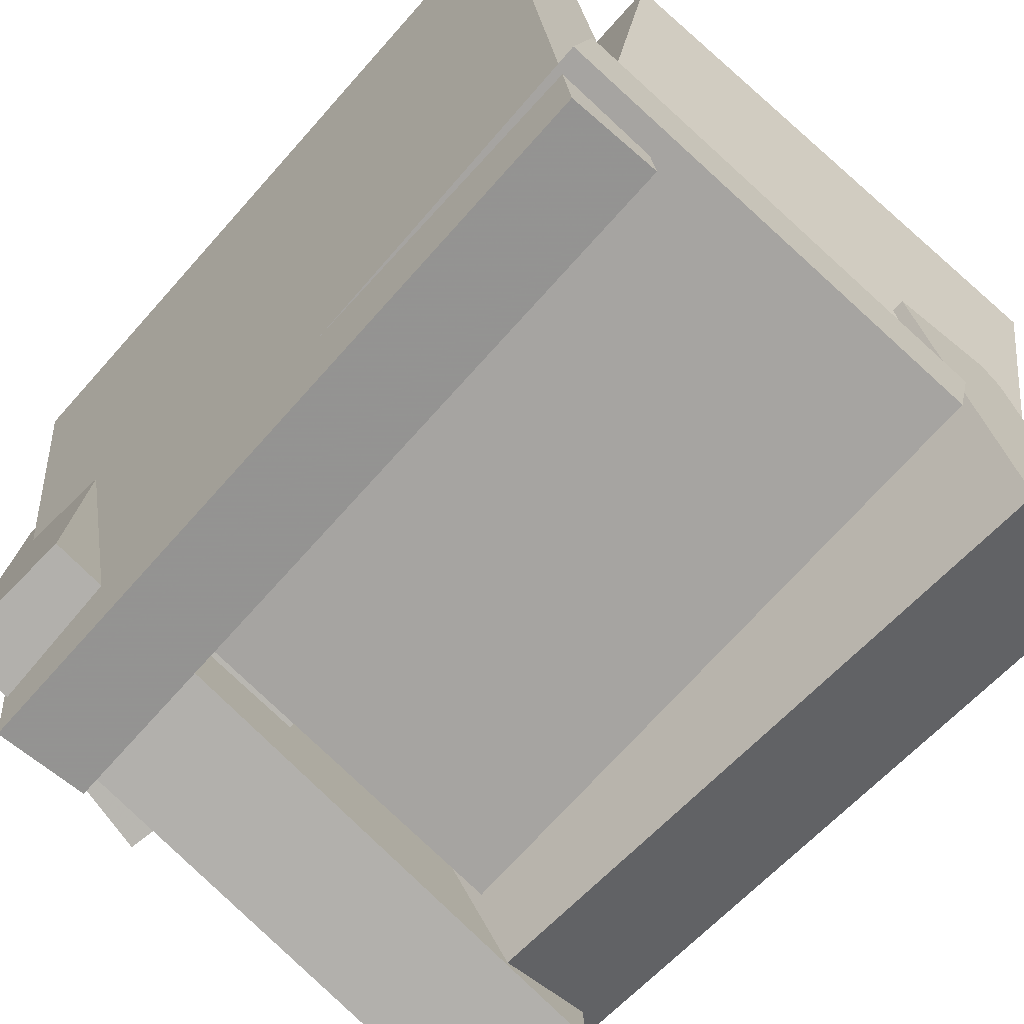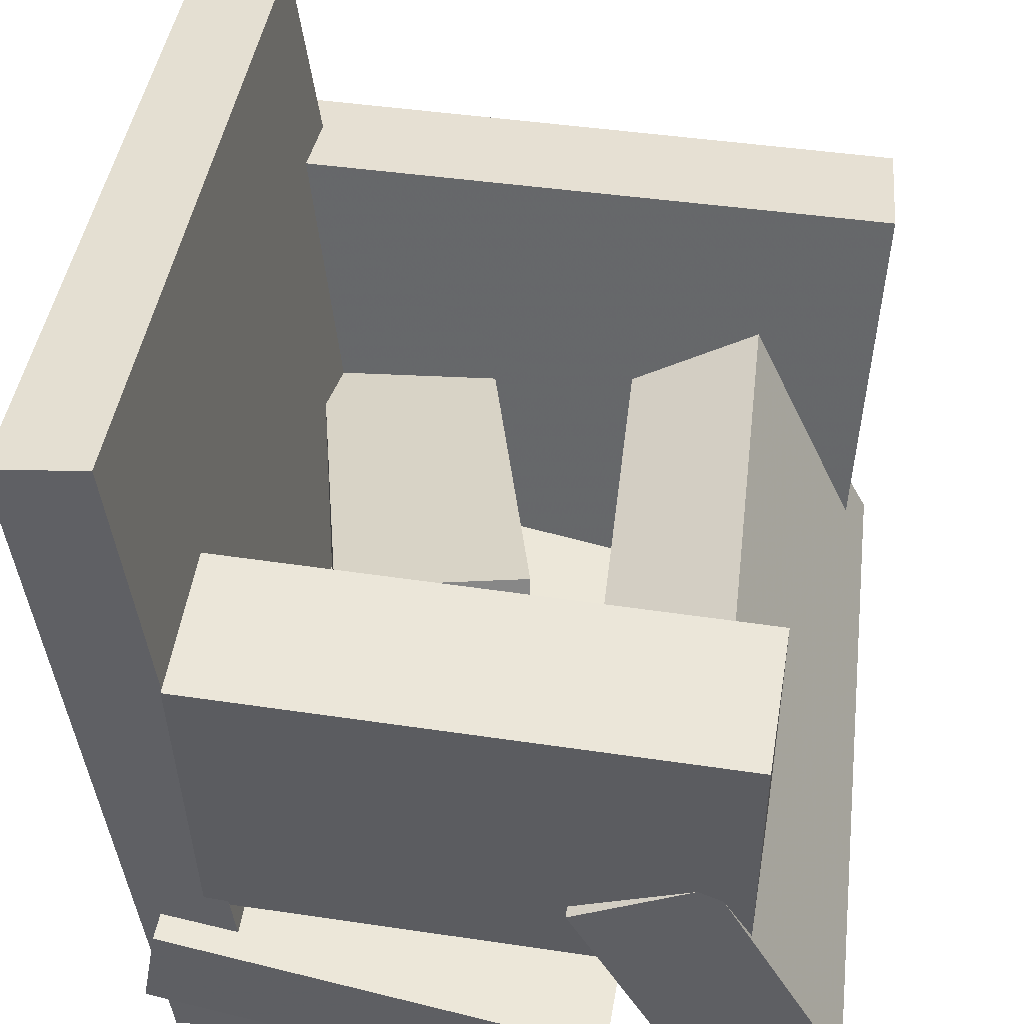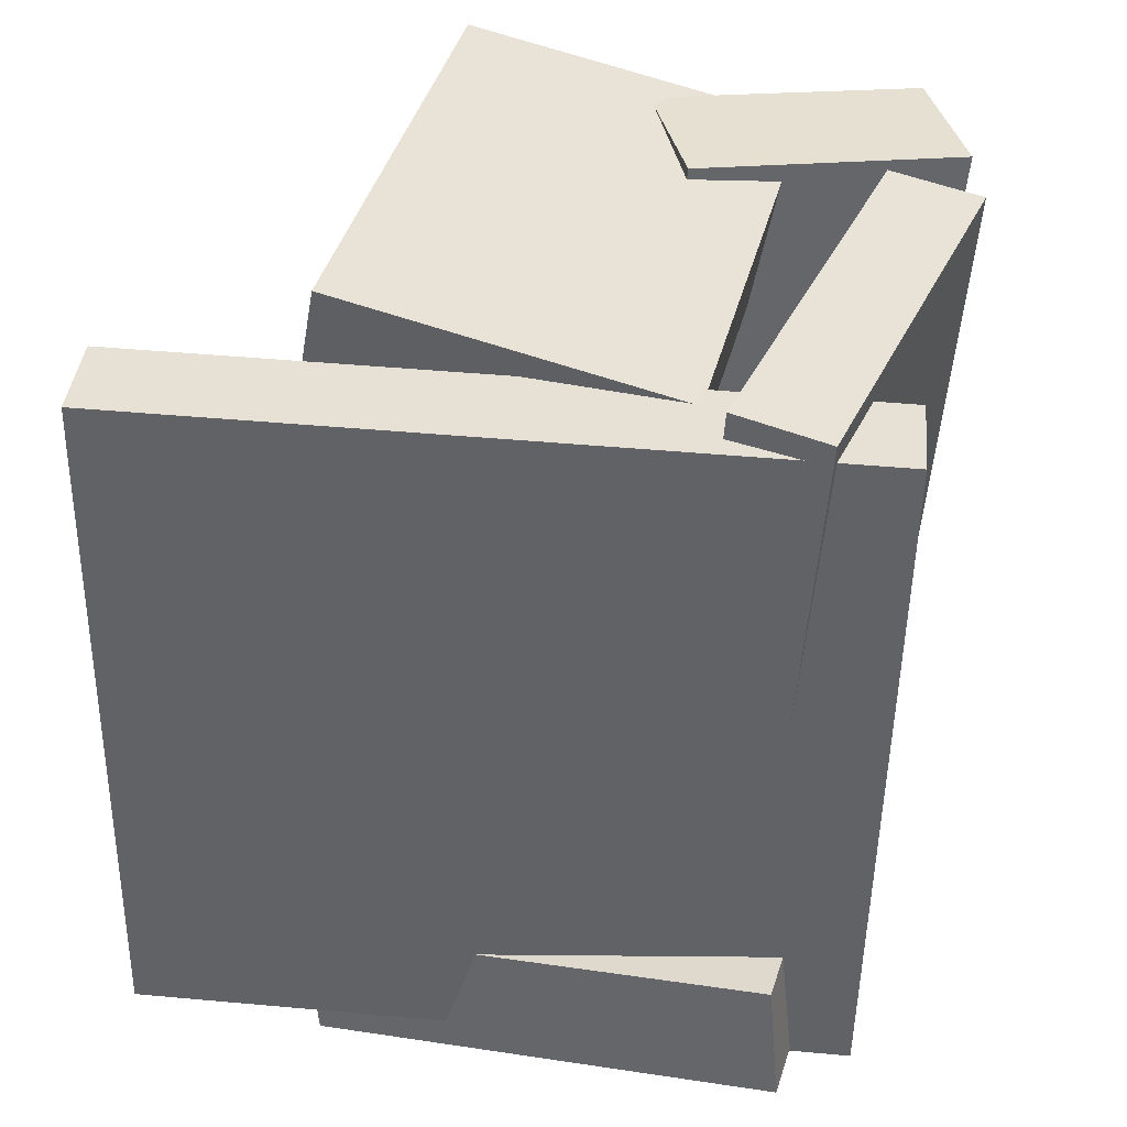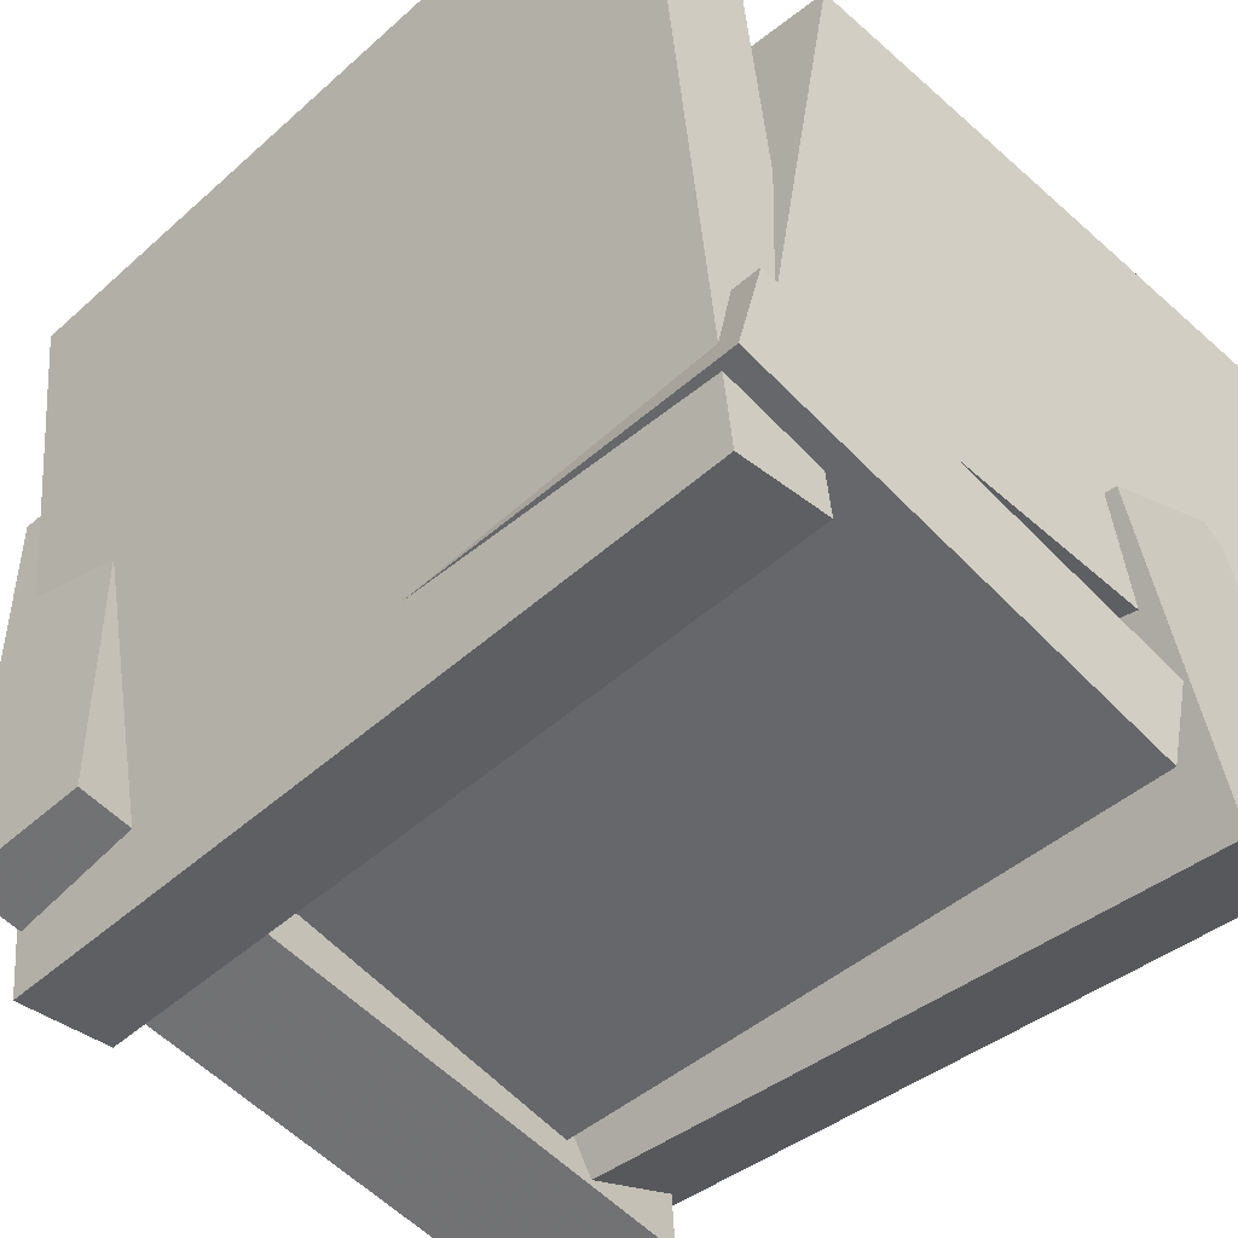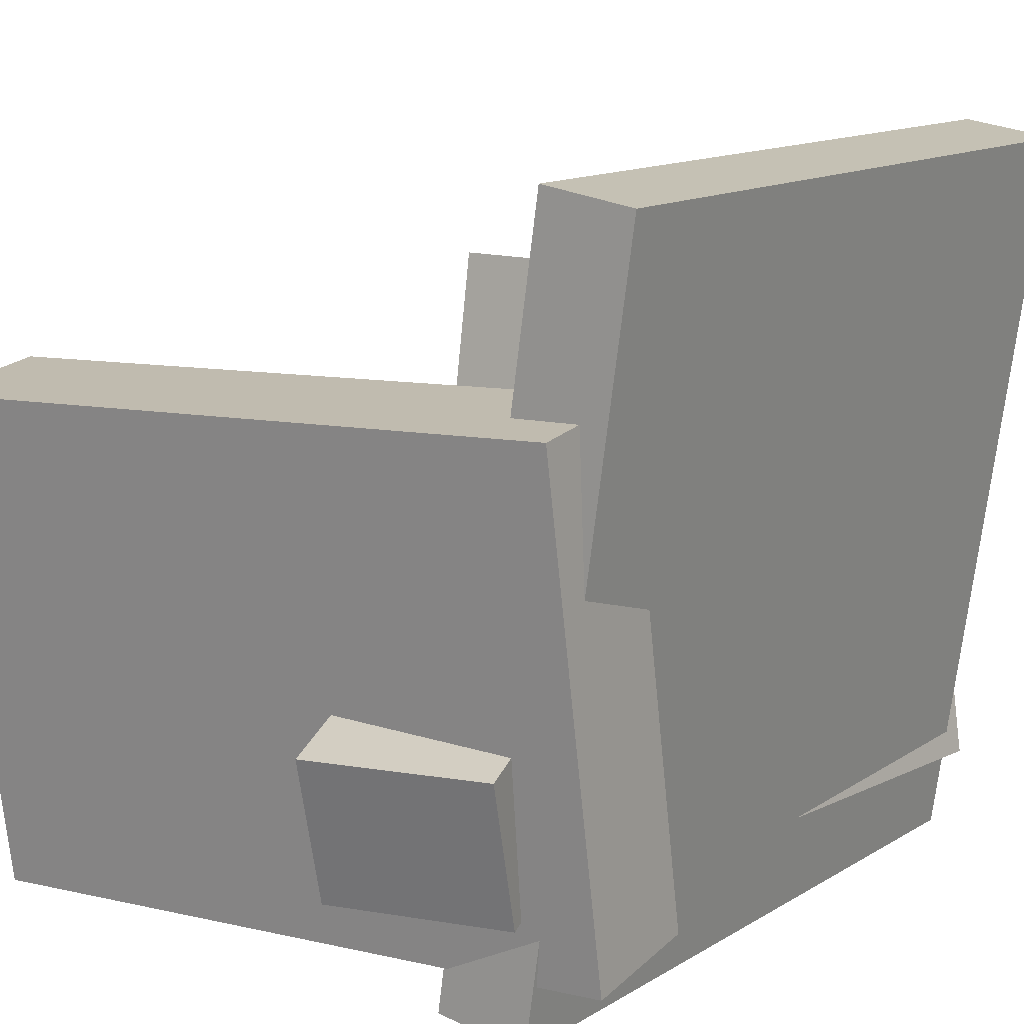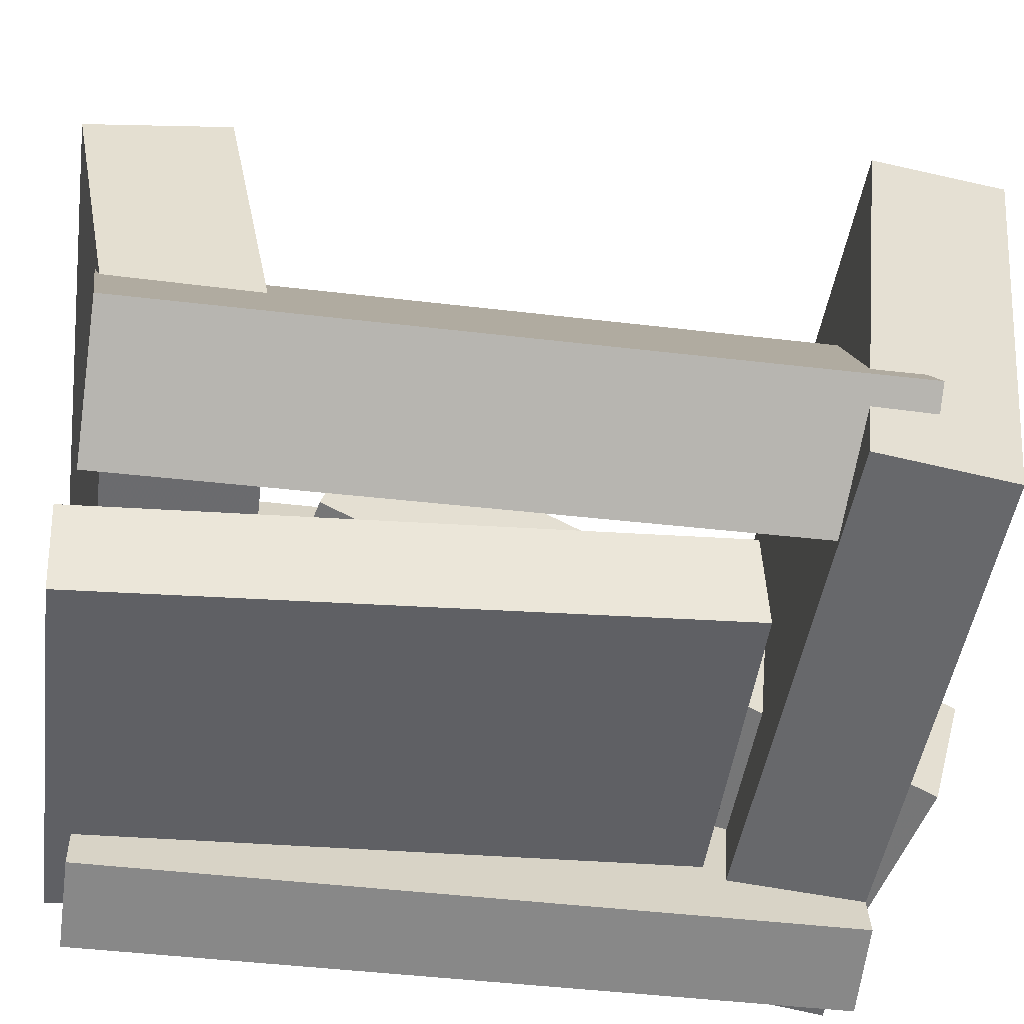
<metadata>
{"format":"obj","ext":"obj","renderer":"f3d","projection":"perspective","resolution":1024,"background":"white","views":[{"elev":-72.3,"azim":-41.8,"up":"+Y"},{"elev":42.8,"azim":8.7,"up":"+Y"},{"elev":38.4,"azim":-77.0,"up":"+Z"},{"elev":-49.3,"azim":-44.9,"up":"+Y"},{"elev":14.3,"azim":-144.1,"up":"+Y"},{"elev":-55.2,"azim":82.4,"up":"+Y"}]}
</metadata>
<code>
v -0.1897 -0.2612 -0.2798
v -0.1908 -0.2718 0.2775
v -0.2615 0.2883 -0.2696
v -0.2626 0.2777 0.2878
v -0.1197 -0.252 -0.2795
v -0.1208 -0.2626 0.2778
v -0.1916 0.2974 -0.2692
v -0.1926 0.2868 0.2881
f 1.0 7.0 5.0
f 1.0 3.0 7.0
f 1.0 4.0 3.0
f 1.0 2.0 4.0
f 3.0 8.0 7.0
f 3.0 4.0 8.0
f 5.0 7.0 8.0
f 5.0 8.0 6.0
f 1.0 5.0 6.0
f 1.0 6.0 2.0
f 2.0 6.0 8.0
f 2.0 8.0 4.0
v -0.152 0.1609 0.2202
v -0.1557 -0.1016 0.1718
v -0.1537 0.1411 0.3279
v -0.1574 -0.1215 0.2795
v 0.23 0.1546 0.2249
v 0.2263 -0.1079 0.1765
v 0.2284 0.1348 0.3326
v 0.2246 -0.1278 0.2842
f 9.0 15.0 13.0
f 9.0 11.0 15.0
f 9.0 12.0 11.0
f 9.0 10.0 12.0
f 11.0 16.0 15.0
f 11.0 12.0 16.0
f 13.0 15.0 16.0
f 13.0 16.0 14.0
f 9.0 13.0 14.0
f 9.0 14.0 10.0
f 10.0 14.0 16.0
f 10.0 16.0 12.0
v -0.1896 -0.1741 -0.2905
v -0.08117 -0.05059 0.1641
v -0.194 -0.06542 -0.3189
v -0.08562 0.05807 0.1357
v -0.05705 -0.1768 -0.3214
v 0.05138 -0.05326 0.1332
v -0.0615 -0.06809 -0.3498
v 0.04693 0.05541 0.1048
f 17.0 23.0 21.0
f 17.0 19.0 23.0
f 17.0 20.0 19.0
f 17.0 18.0 20.0
f 19.0 24.0 23.0
f 19.0 20.0 24.0
f 21.0 23.0 24.0
f 21.0 24.0 22.0
f 17.0 21.0 22.0
f 17.0 22.0 18.0
f 18.0 22.0 24.0
f 18.0 24.0 20.0
v 0.0816 -0.01952 -0.2335
v 0.1008 -0.06211 0.3034
v 0.1791 0.02894 -0.2331
v 0.1984 -0.01364 0.3037
v 0.1793 -0.216 -0.2526
v 0.1985 -0.2586 0.2843
v 0.2768 -0.1675 -0.2522
v 0.296 -0.2101 0.2846
f 25.0 31.0 29.0
f 25.0 27.0 31.0
f 25.0 28.0 27.0
f 25.0 26.0 28.0
f 27.0 32.0 31.0
f 27.0 28.0 32.0
f 29.0 31.0 32.0
f 29.0 32.0 30.0
f 25.0 29.0 30.0
f 25.0 30.0 26.0
f 26.0 30.0 32.0
f 26.0 32.0 28.0
v 0.2516 -0.2396 -0.2994
v -0.2439 -0.2127 -0.2726
v 0.2693 0.1246 -0.3368
v -0.2262 0.1515 -0.31
v 0.2575 -0.2297 -0.2009
v -0.2381 -0.2029 -0.1741
v 0.2752 0.1345 -0.2383
v -0.2204 0.1613 -0.2115
f 33.0 39.0 37.0
f 33.0 35.0 39.0
f 33.0 36.0 35.0
f 33.0 34.0 36.0
f 35.0 40.0 39.0
f 35.0 36.0 40.0
f 37.0 39.0 40.0
f 37.0 40.0 38.0
f 33.0 37.0 38.0
f 33.0 38.0 34.0
f 34.0 38.0 40.0
f 34.0 40.0 36.0
v -0.1951 -0.1827 -0.1651
v -0.2046 -0.2158 0.2957
v -0.1816 -0.1099 -0.1596
v -0.1911 -0.1429 0.3012
v 0.1271 -0.2425 -0.1628
v 0.1176 -0.2756 0.2981
v 0.1406 -0.1696 -0.1573
v 0.1311 -0.2027 0.3036
f 41.0 47.0 45.0
f 41.0 43.0 47.0
f 41.0 44.0 43.0
f 41.0 42.0 44.0
f 43.0 48.0 47.0
f 43.0 44.0 48.0
f 45.0 47.0 48.0
f 45.0 48.0 46.0
f 41.0 45.0 46.0
f 41.0 46.0 42.0
f 42.0 46.0 48.0
f 42.0 48.0 44.0

</code>
